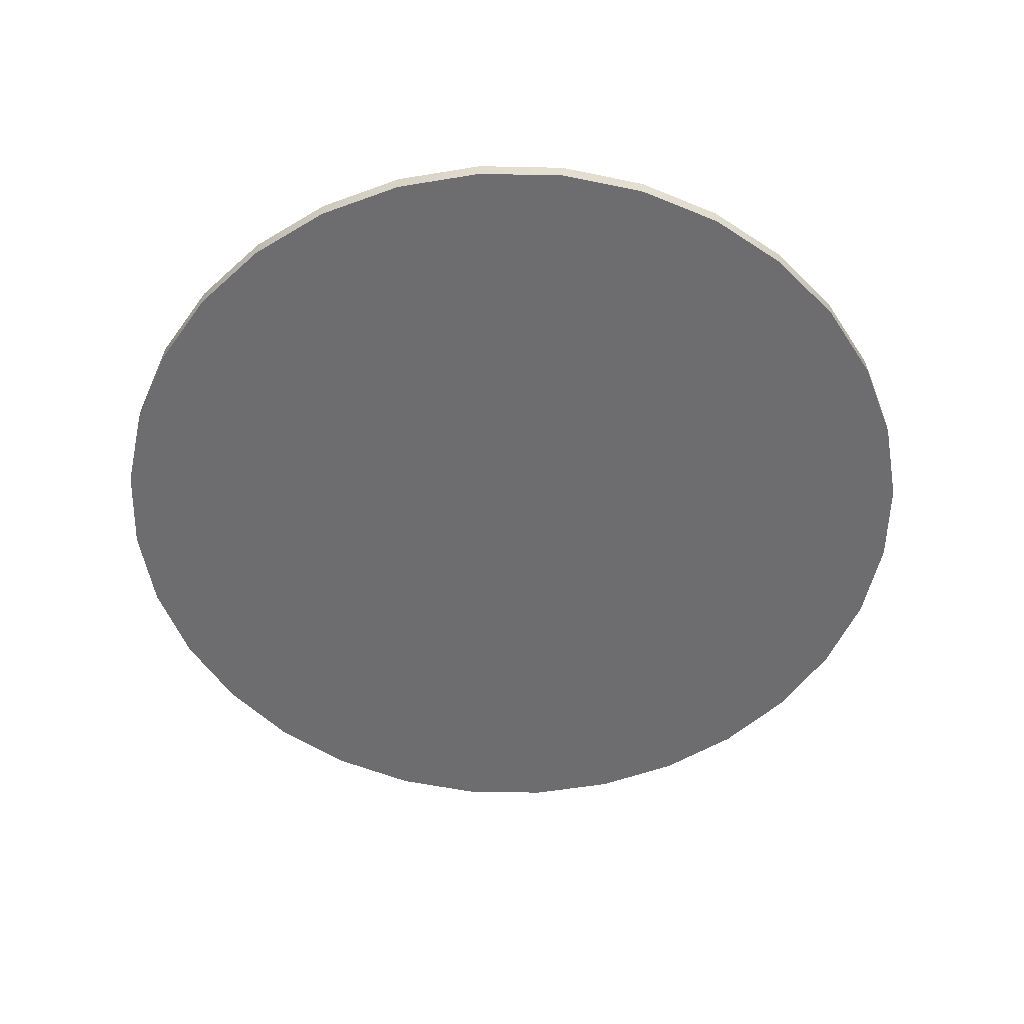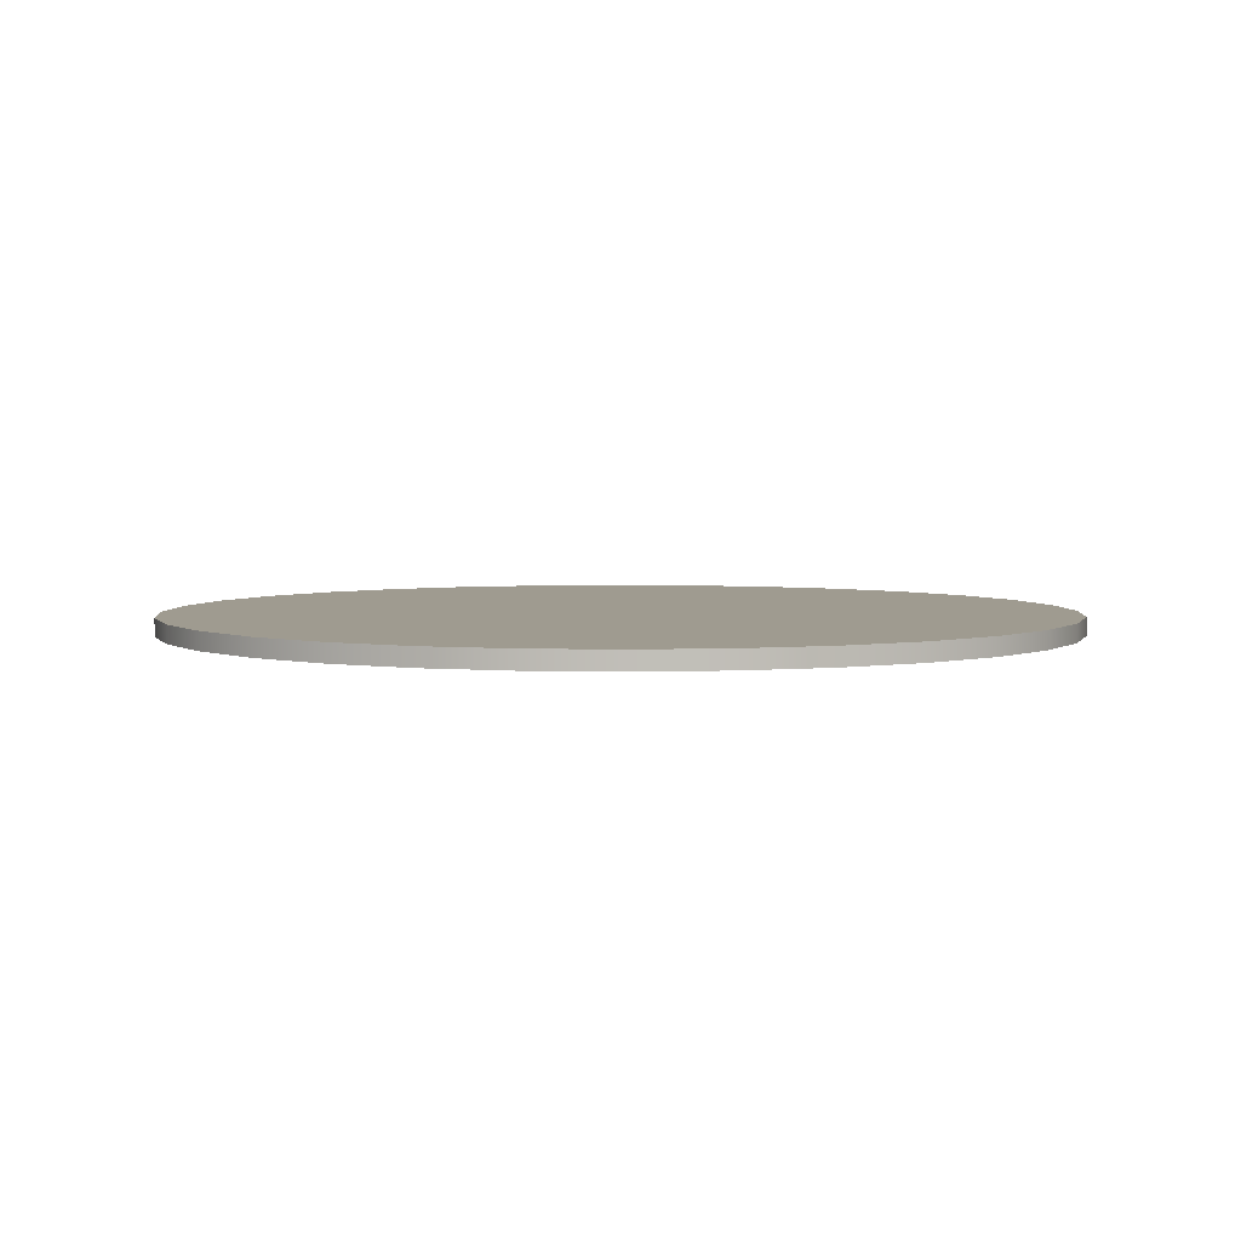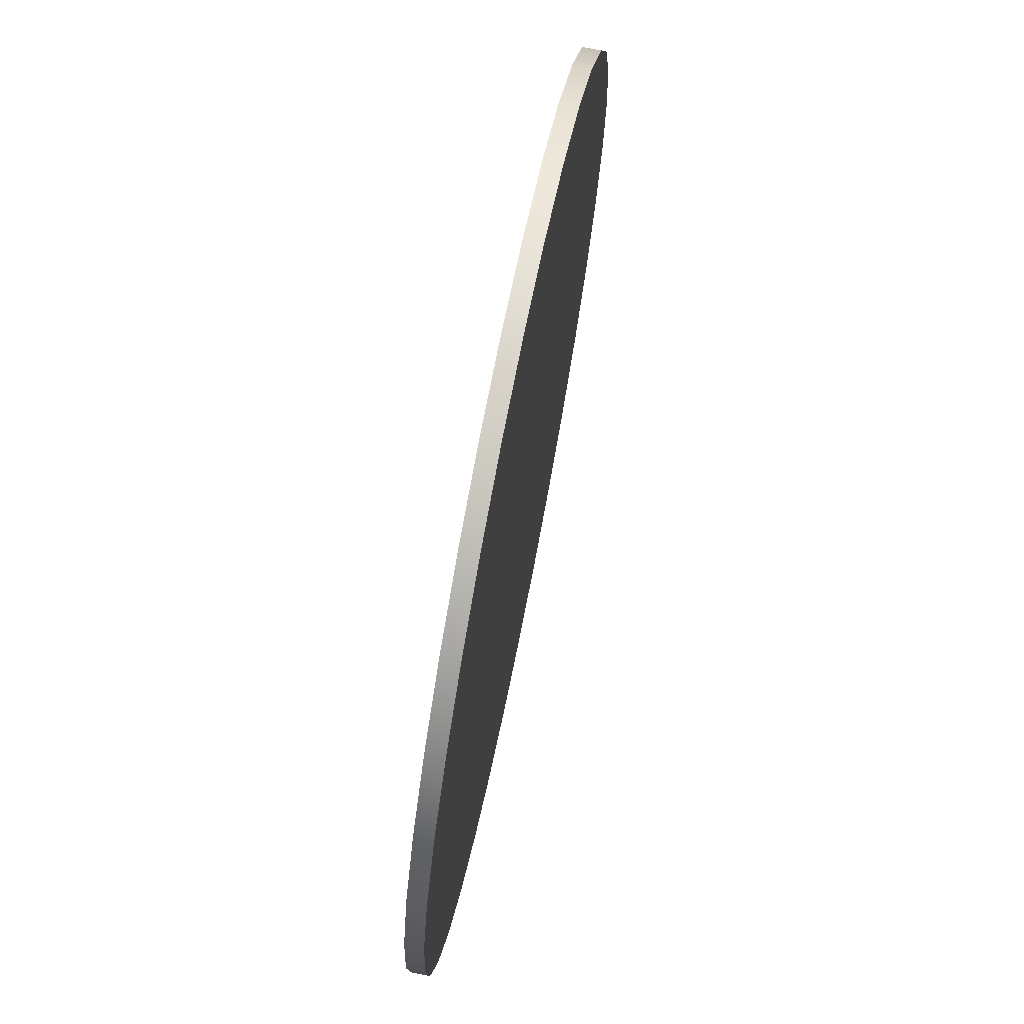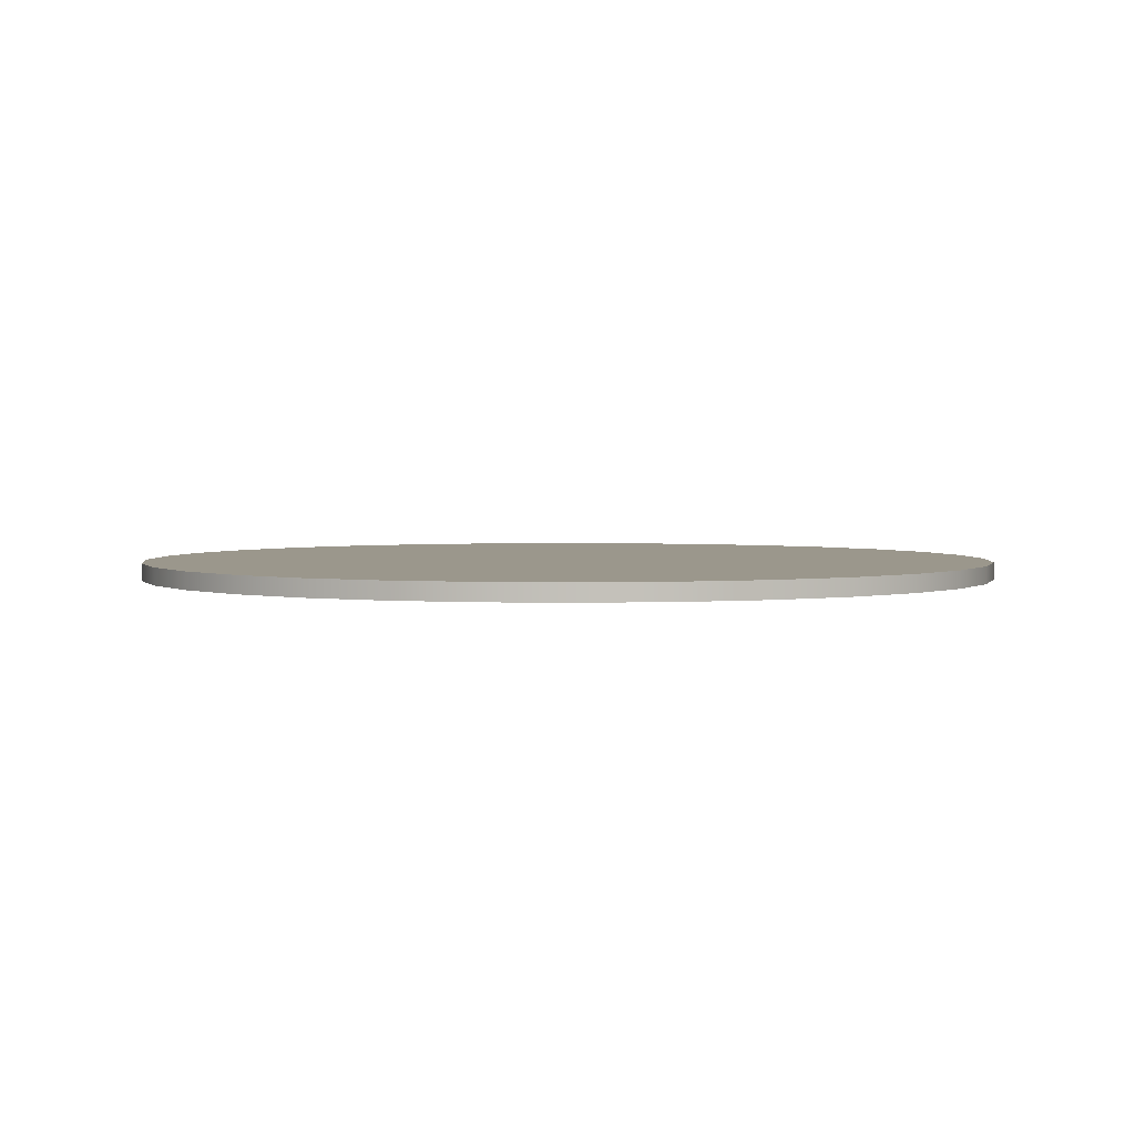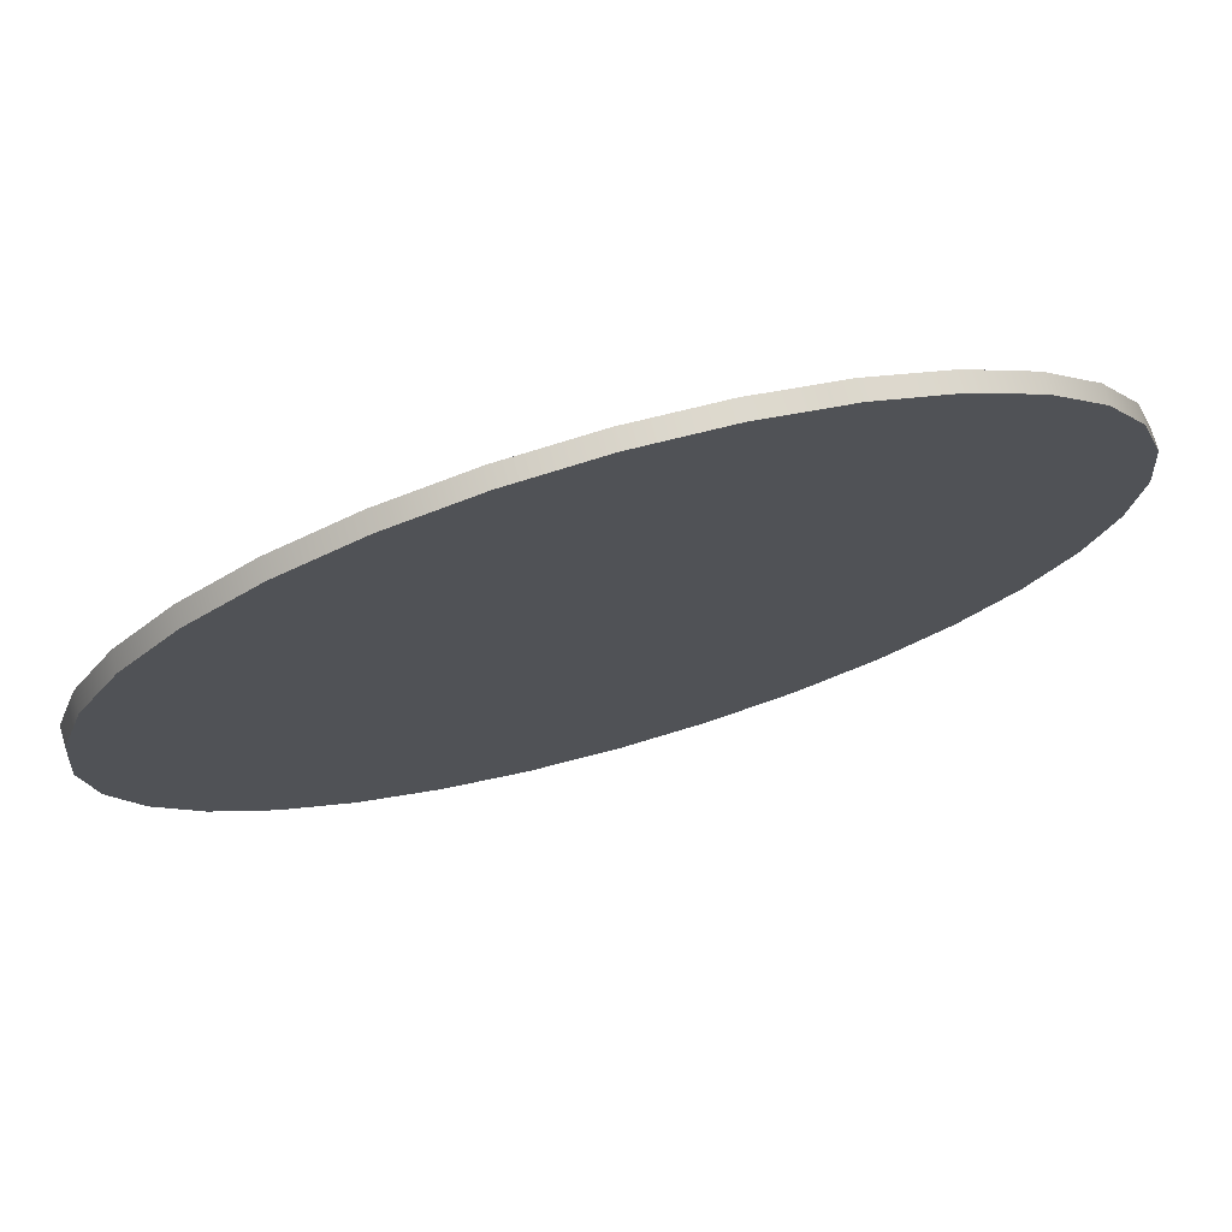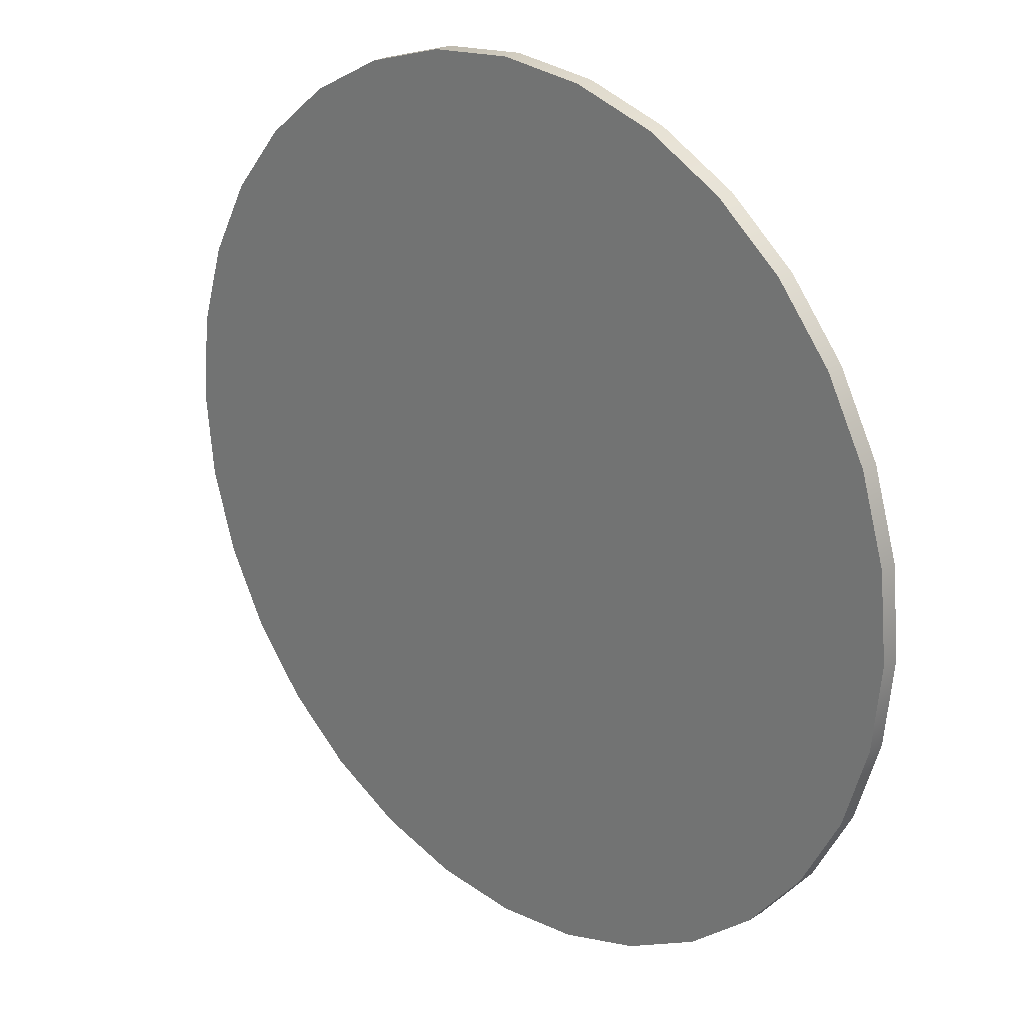
<metadata>
{"format":"obj","ext":"obj","renderer":"f3d","projection":"perspective","resolution":1024,"background":"white","views":[{"elev":-54.1,"azim":49.4,"up":"+Y"},{"elev":4.1,"azim":89.2,"up":"+Y"},{"elev":71.8,"azim":-78.7,"up":"+Z"},{"elev":2.8,"azim":155.9,"up":"+Y"},{"elev":74.9,"azim":-15.7,"up":"+Z"},{"elev":24.4,"azim":43.9,"up":"+Z"}]}
</metadata>
<code>
o Cylinder
v 0 -0.02 -1
v 0 0.02 -1
v 0.1951 -0.02 -0.9808
v 0.1951 0.02 -0.9808
v 0.3827 -0.02 -0.9239
v 0.3827 0.02 -0.9239
v 0.5556 -0.02 -0.8315
v 0.5556 0.02 -0.8315
v 0.7071 -0.02 -0.7071
v 0.7071 0.02 -0.7071
v 0.8315 -0.02 -0.5556
v 0.8315 0.02 -0.5556
v 0.9239 -0.02 -0.3827
v 0.9239 0.02 -0.3827
v 0.9808 -0.02 -0.1951
v 0.9808 0.02 -0.1951
v 1 -0.02 0
v 1 0.02 0
v 0.9808 -0.02 0.1951
v 0.9808 0.02 0.1951
v 0.9239 -0.02 0.3827
v 0.9239 0.02 0.3827
v 0.8315 -0.02 0.5556
v 0.8315 0.02 0.5556
v 0.7071 -0.02 0.7071
v 0.7071 0.02 0.7071
v 0.5556 -0.02 0.8315
v 0.5556 0.02 0.8315
v 0.3827 -0.02 0.9239
v 0.3827 0.02 0.9239
v 0.1951 -0.02 0.9808
v 0.1951 0.02 0.9808
v 0 -0.02 1
v 0 0.02 1
v -0.1951 -0.02 0.9808
v -0.1951 0.02 0.9808
v -0.3827 -0.02 0.9239
v -0.3827 0.02 0.9239
v -0.5556 -0.02 0.8315
v -0.5556 0.02 0.8315
v -0.7071 -0.02 0.7071
v -0.7071 0.02 0.7071
v -0.8315 -0.02 0.5556
v -0.8315 0.02 0.5556
v -0.9239 -0.02 0.3827
v -0.9239 0.02 0.3827
v -0.9808 -0.02 0.1951
v -0.9808 0.02 0.1951
v -1 -0.02 0
v -1 0.02 0
v -0.9808 -0.02 -0.1951
v -0.9808 0.02 -0.1951
v -0.9239 -0.02 -0.3827
v -0.9239 0.02 -0.3827
v -0.8315 -0.02 -0.5556
v -0.8315 0.02 -0.5556
v -0.7071 -0.02 -0.7071
v -0.7071 0.02 -0.7071
v -0.5556 -0.02 -0.8315
v -0.5556 0.02 -0.8315
v -0.3827 -0.02 -0.9239
v -0.3827 0.02 -0.9239
v -0.1951 -0.02 -0.9808
v -0.1951 0.02 -0.9808
f 1 2 4 3
f 3 4 6 5
f 5 6 8 7
f 7 8 10 9
f 9 10 12 11
f 11 12 14 13
f 13 14 16 15
f 15 16 18 17
f 17 18 20 19
f 19 20 22 21
f 21 22 24 23
f 23 24 26 25
f 25 26 28 27
f 27 28 30 29
f 29 30 32 31
f 31 32 34 33
f 33 34 36 35
f 35 36 38 37
f 37 38 40 39
f 39 40 42 41
f 41 42 44 43
f 43 44 46 45
f 45 46 48 47
f 47 48 50 49
f 49 50 52 51
f 51 52 54 53
f 53 54 56 55
f 55 56 58 57
f 57 58 60 59
f 59 60 62 61
f 4 2 64 62 60 58 56 54 52 50 48 46 44 42 40 38 36 34 32 30 28 26 24 22 20 18 16 14 12 10 8 6
f 61 62 64 63
f 63 64 2 1
f 1 3 5 7 9 11 13 15 17 19 21 23 25 27 29 31 33 35 37 39 41 43 45 47 49 51 53 55 57 59 61 63

</code>
